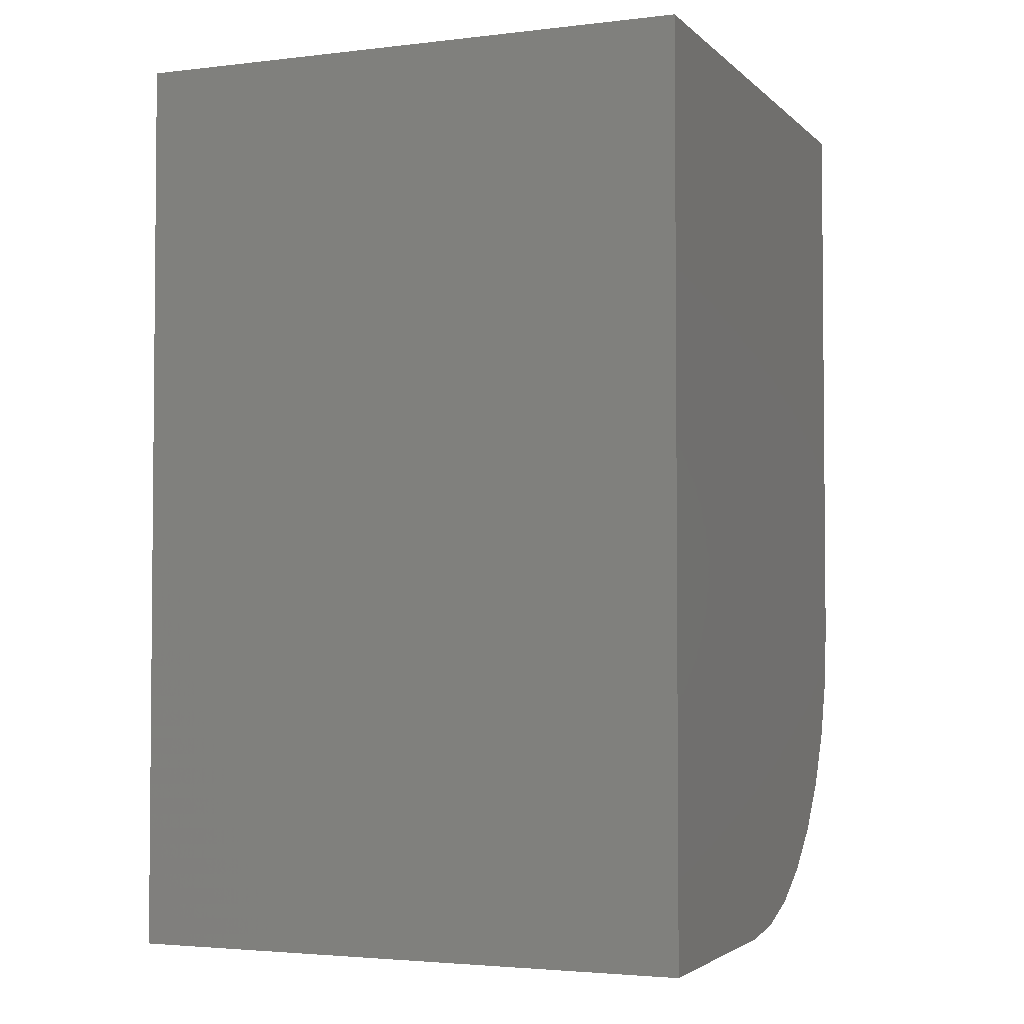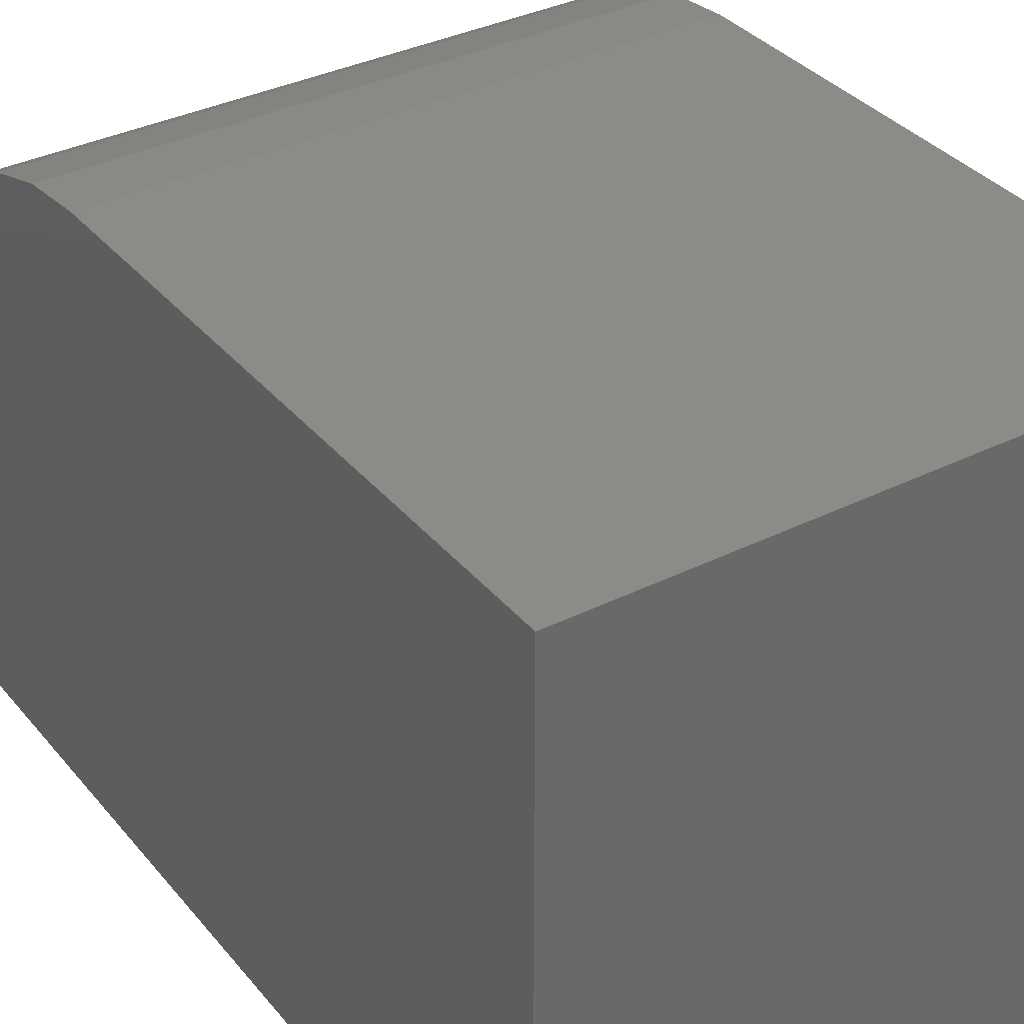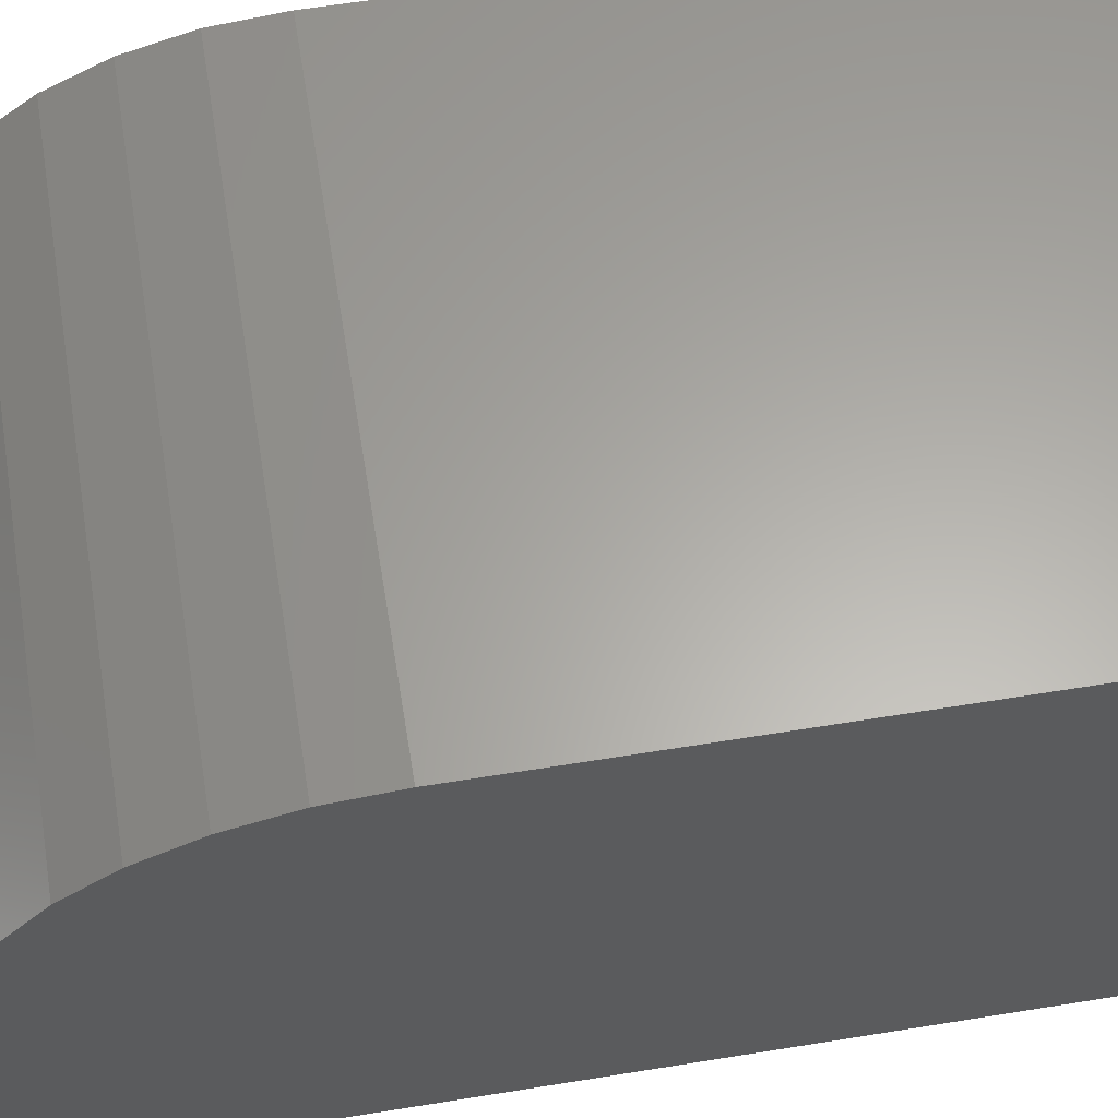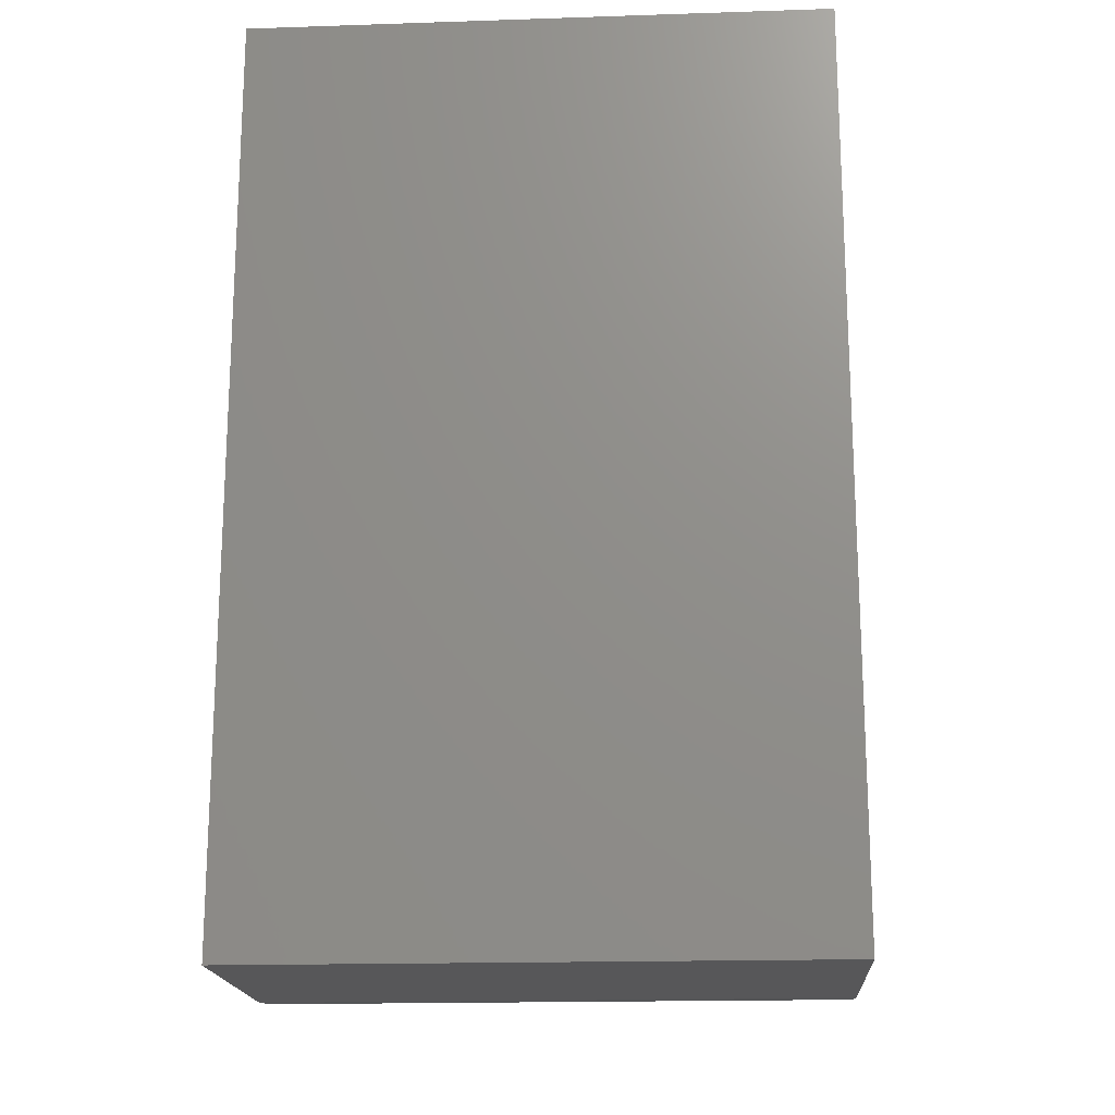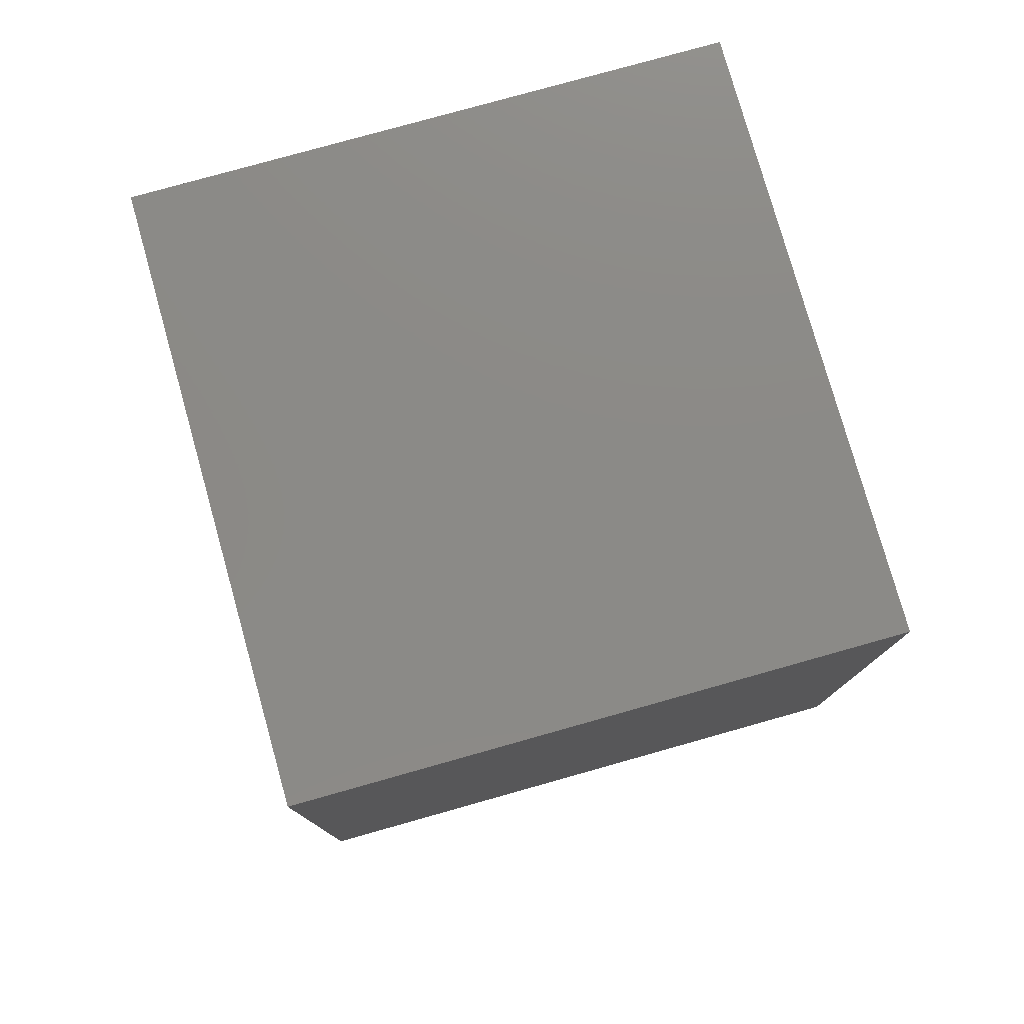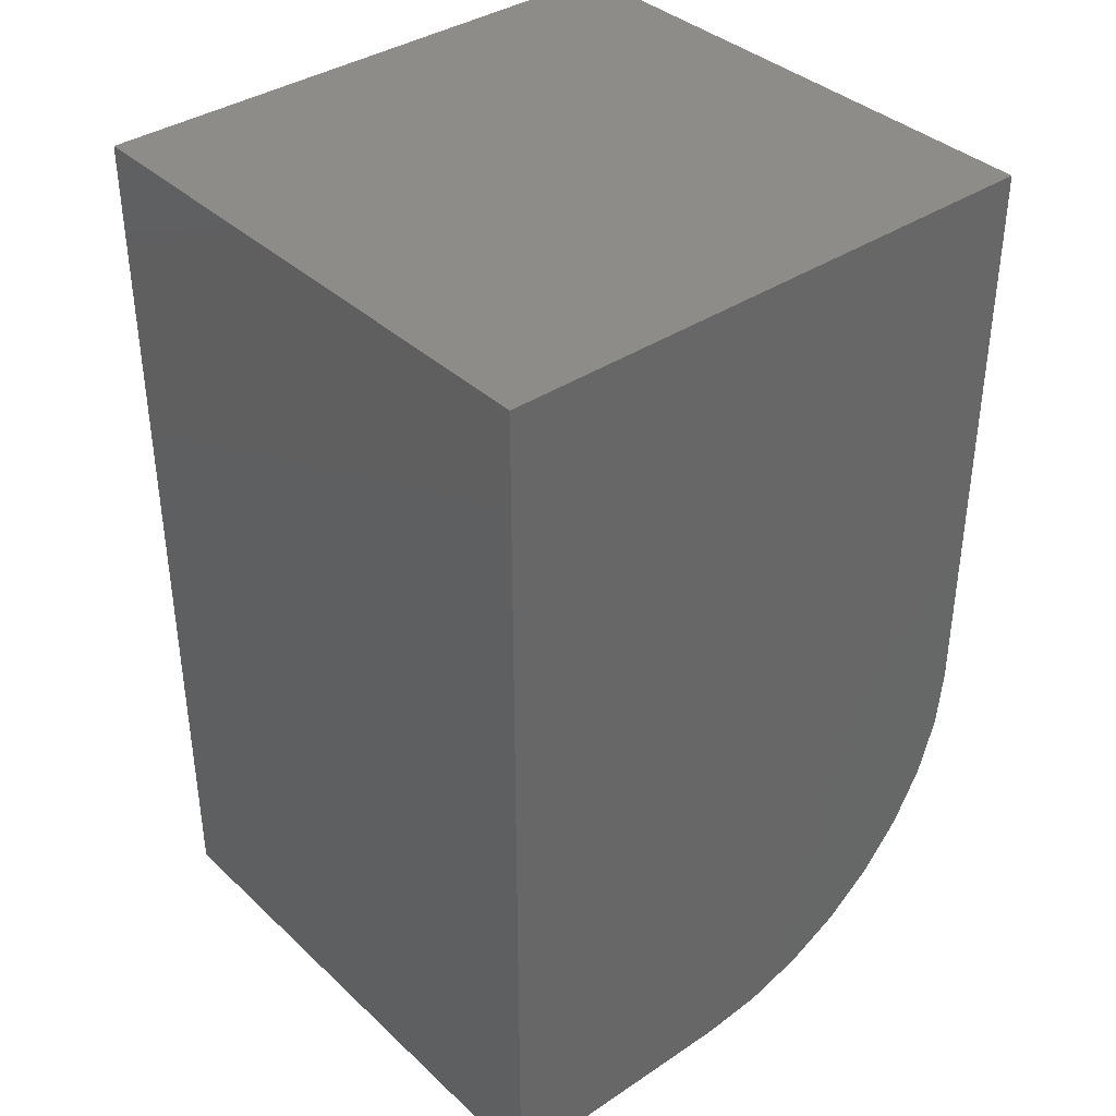
<metadata>
{"format":"stl","ext":"stl","renderer":"f3d","projection":"perspective","resolution":1024,"background":"white","views":[{"elev":-3.1,"azim":22.1,"up":"+Z"},{"elev":35.0,"azim":-33.6,"up":"+Y"},{"elev":62.5,"azim":-99.3,"up":"+Y"},{"elev":-17.9,"azim":3.7,"up":"+Z"},{"elev":78.2,"azim":164.3,"up":"+Z"},{"elev":37.5,"azim":49.6,"up":"+Z"}]}
</metadata>
<code>
# stl→obj: 24 verts, 44 faces
v -0.3998 -0.2408 0
v -0.3998 -0.02484 0
v 0.07171 -0.2408 0
v 0.07171 -0.02484 0
v -0.3998 0.2408 0.2656
v -0.3998 0.2357 0.2138
v -0.3998 0.2206 0.164
v -0.3998 0.196 0.1181
v -0.3998 0.163 0.0778
v -0.3998 0.1227 0.04477
v -0.3998 0.07681 0.02022
v -0.3998 0.02699 0.005104
v -0.3998 -0.2408 0.75
v -0.3998 0.2408 0.75
v 0.07171 0.2408 0.2656
v 0.07171 0.2408 0.75
v 0.07171 0.02699 0.005104
v 0.07171 0.07681 0.02022
v 0.07171 0.1227 0.04477
v 0.07171 0.163 0.0778
v 0.07171 0.196 0.1181
v 0.07171 0.2206 0.164
v 0.07171 0.2357 0.2138
v 0.07171 -0.2408 0.75
f 1 2 3
f 3 2 4
f 5 6 7
f 5 7 8
f 5 8 9
f 5 9 10
f 5 10 11
f 5 11 12
f 5 12 2
f 5 2 1
f 5 1 13
f 5 13 14
f 15 5 16
f 16 5 14
f 3 4 17
f 3 17 18
f 3 18 19
f 3 19 20
f 3 20 21
f 3 21 22
f 3 22 23
f 3 23 15
f 3 15 16
f 3 16 24
f 4 2 17
f 17 2 12
f 17 12 18
f 18 12 11
f 18 11 19
f 19 11 10
f 19 10 20
f 20 10 9
f 20 9 21
f 21 9 8
f 21 8 22
f 22 8 7
f 22 7 23
f 23 7 6
f 23 6 15
f 15 6 5
f 13 24 14
f 14 24 16
f 1 3 13
f 13 3 24

</code>
